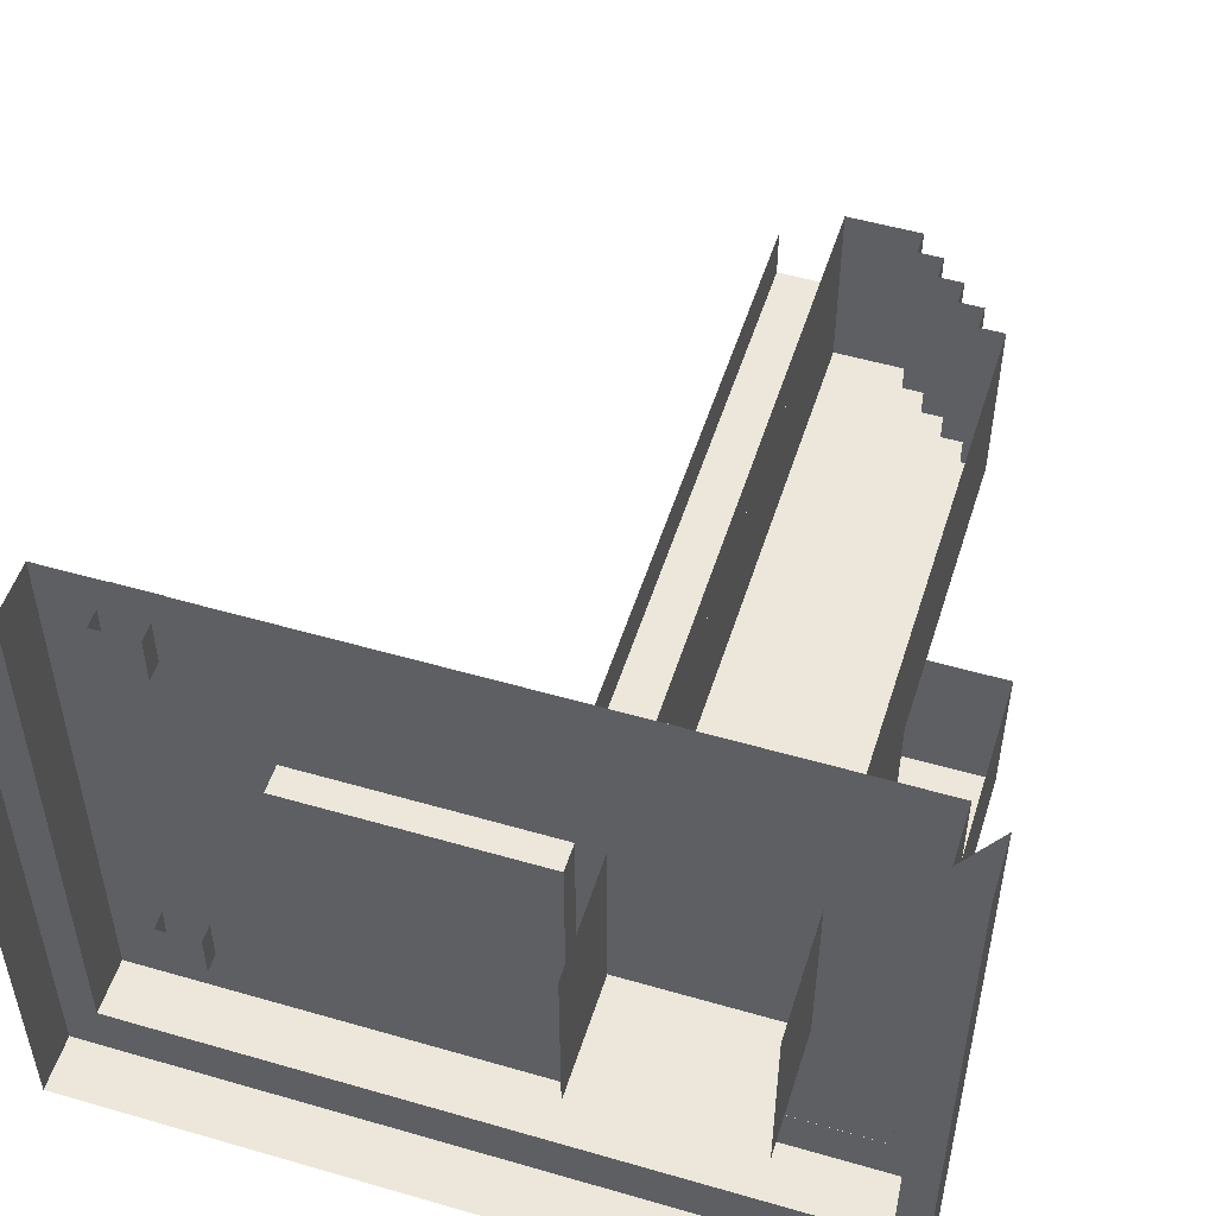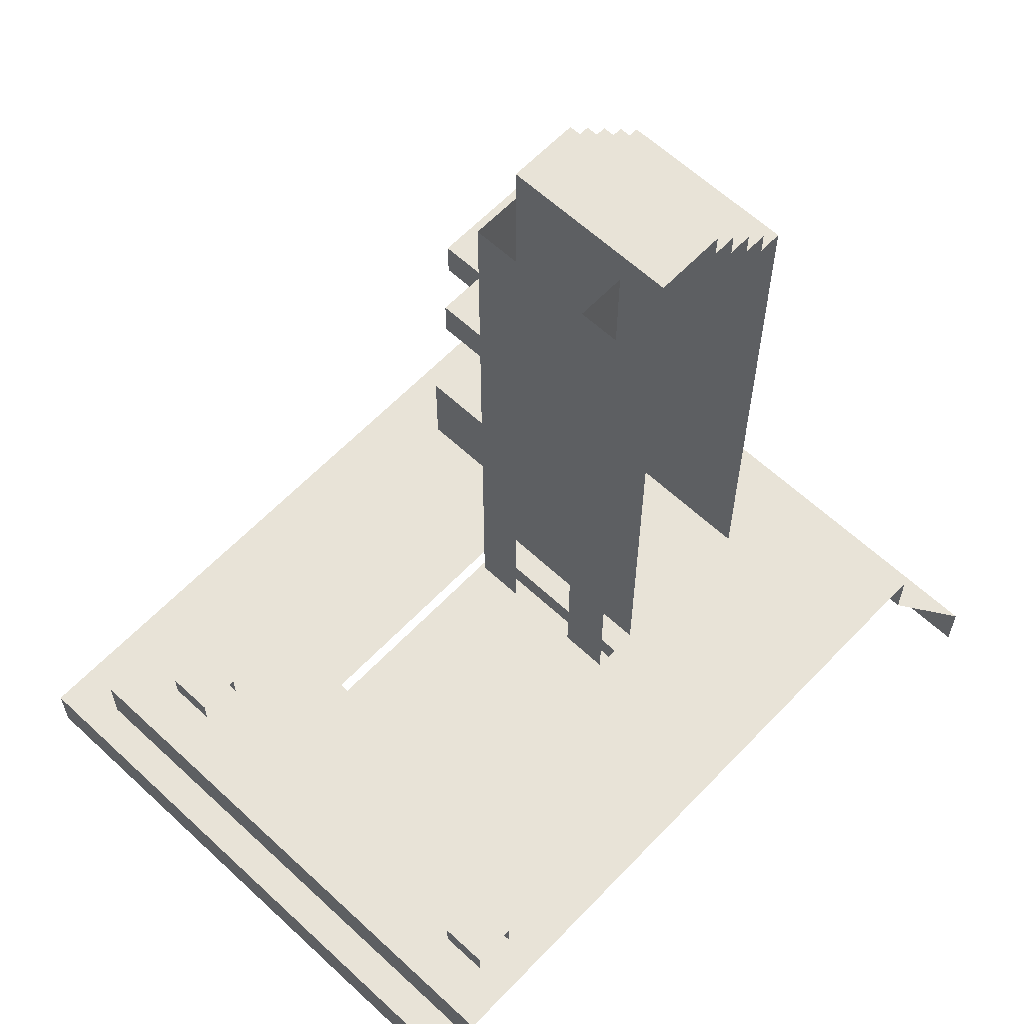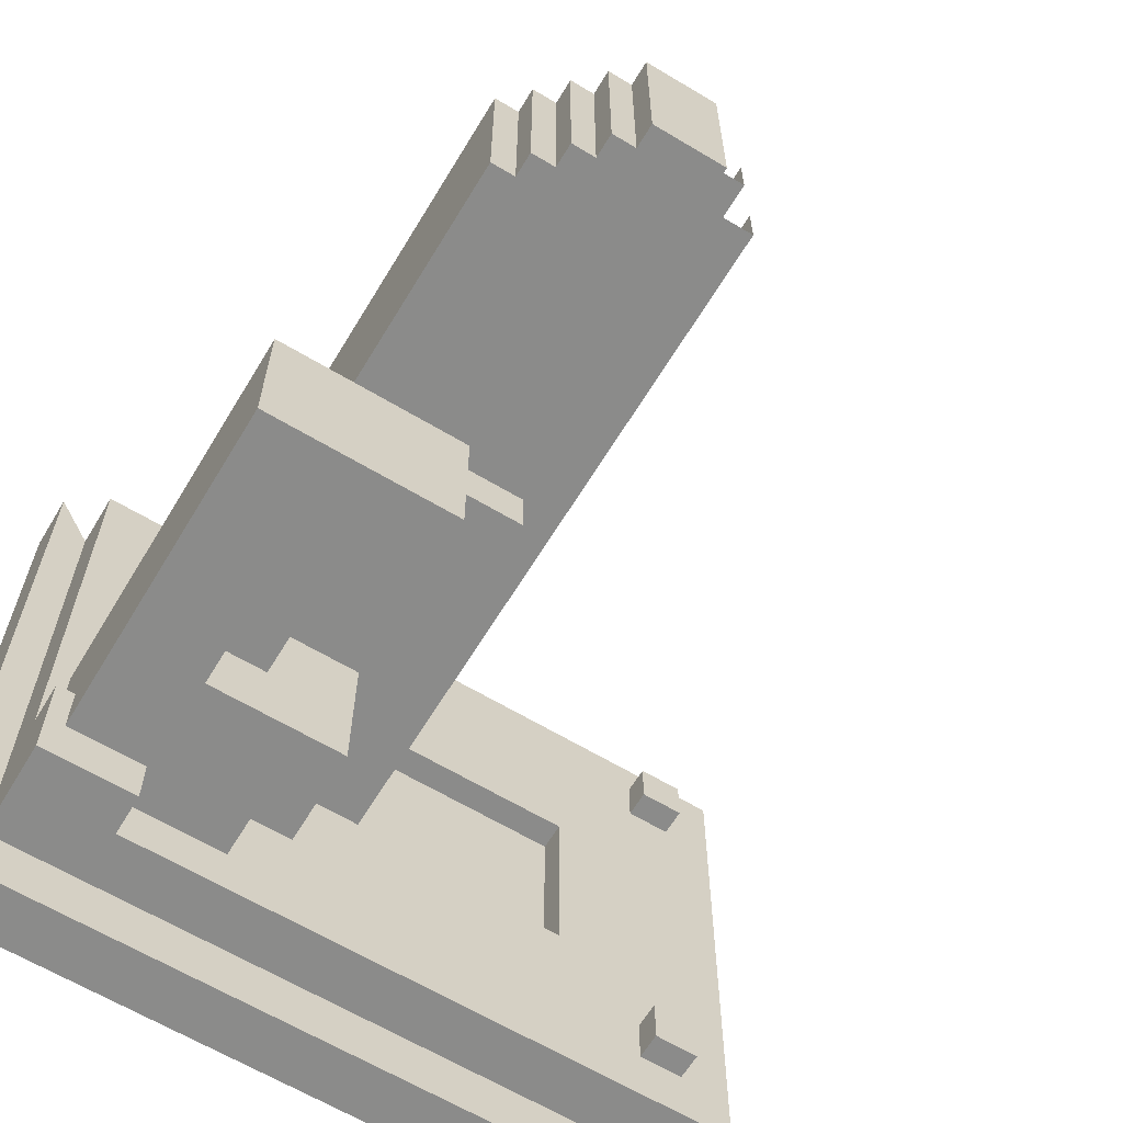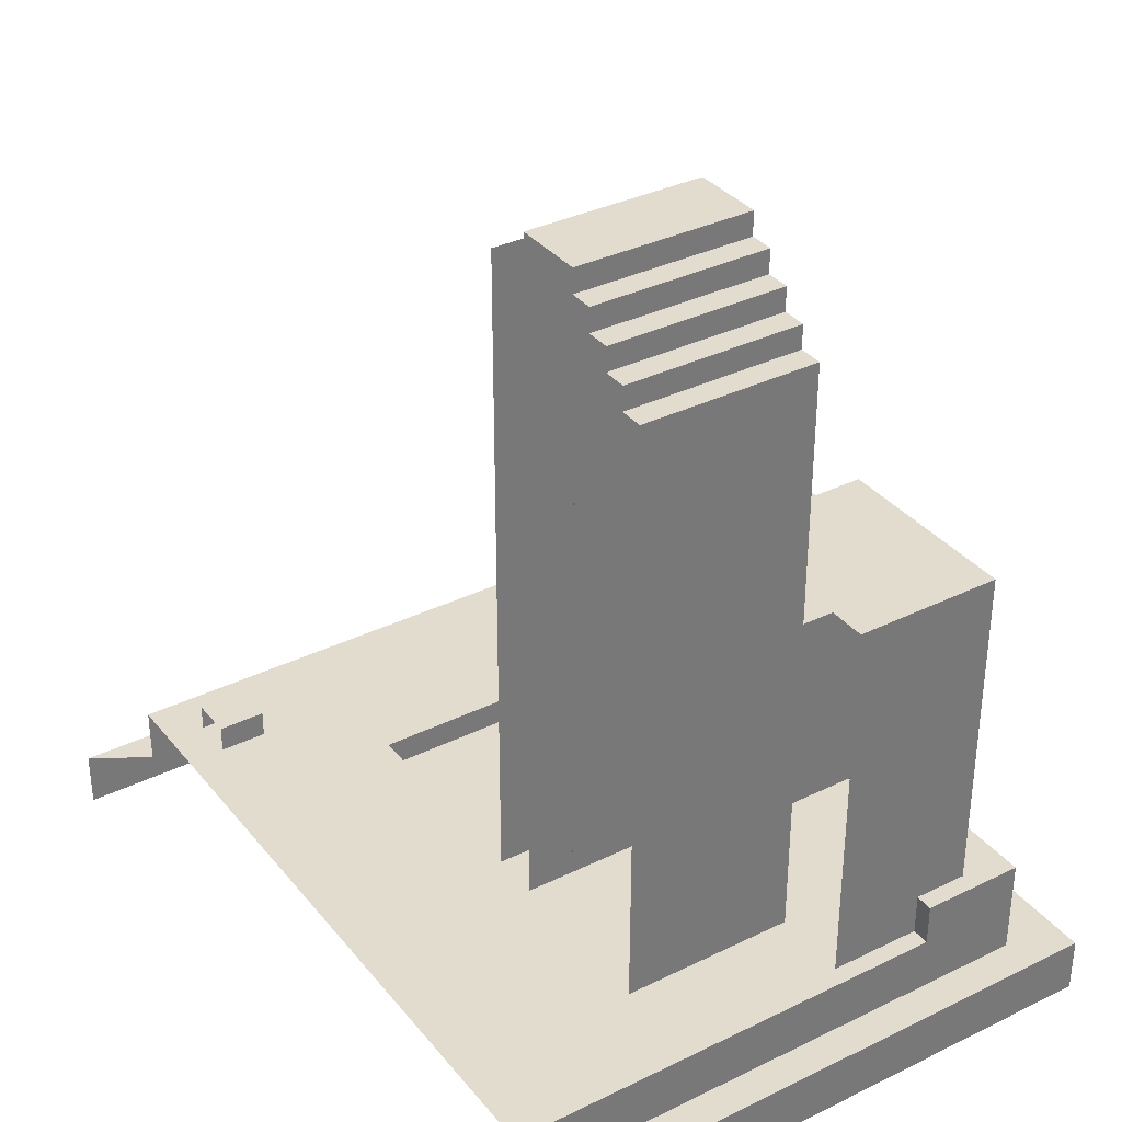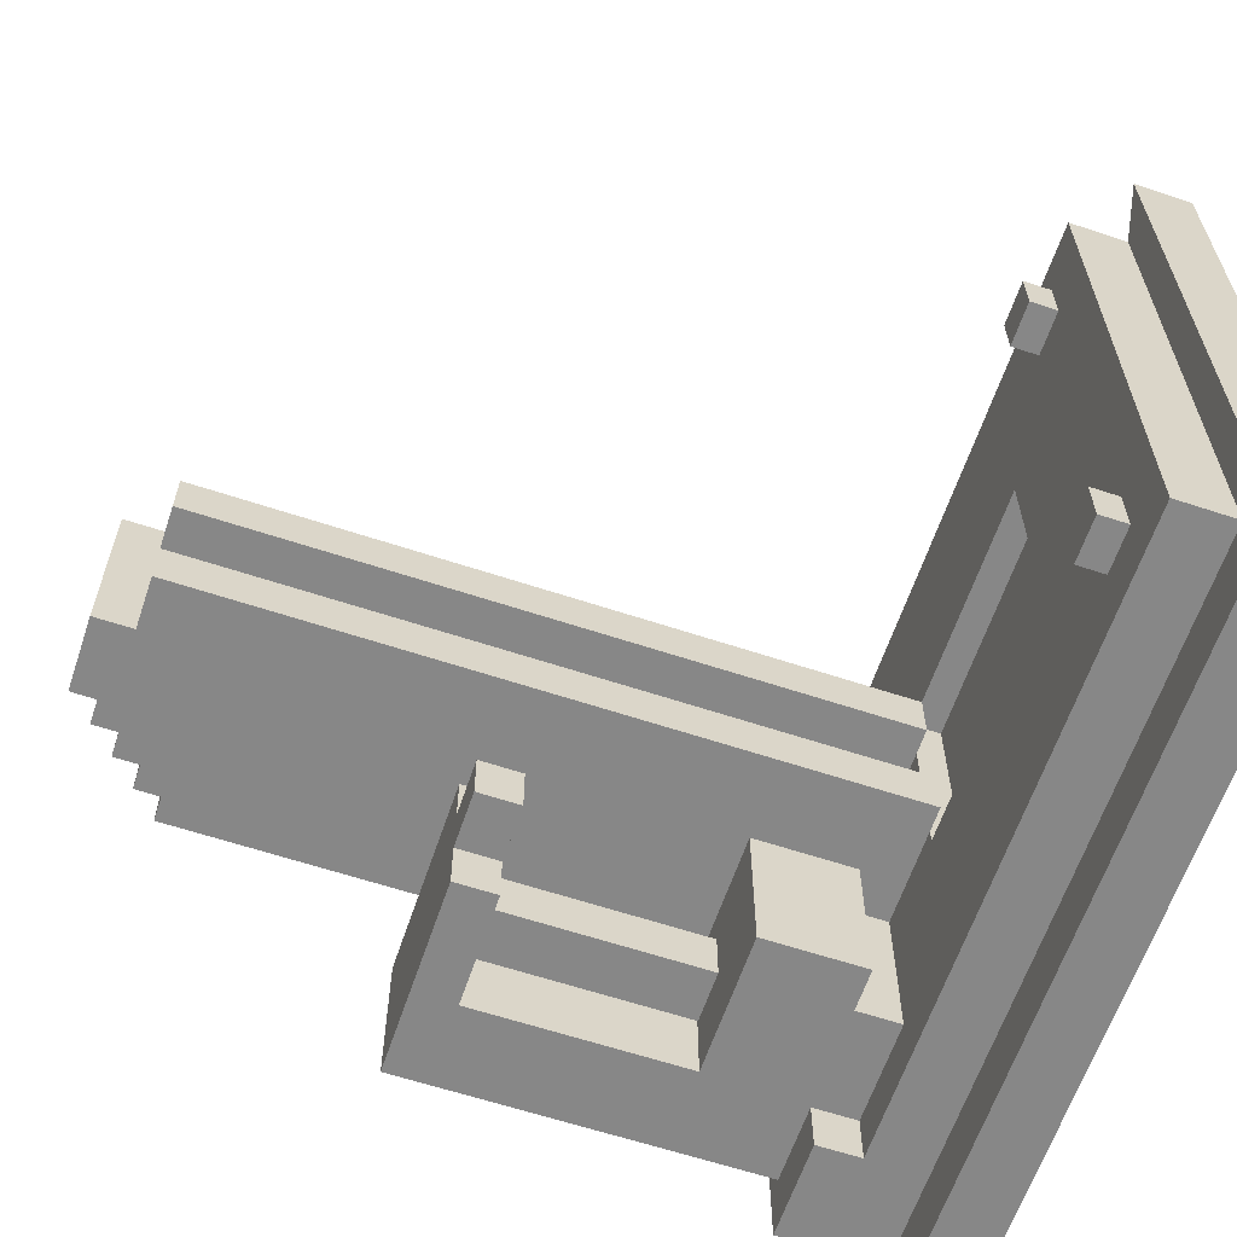
<metadata>
{"format":"obj","ext":"obj","renderer":"f3d","projection":"perspective","resolution":1024,"background":"white","views":[{"elev":52.1,"azim":-162.6,"up":"+Y"},{"elev":61.7,"azim":133.4,"up":"+Z"},{"elev":-63.7,"azim":-31.2,"up":"+Y"},{"elev":34.7,"azim":-123.2,"up":"+Z"},{"elev":-62.4,"azim":71.4,"up":"+Y"}]}
</metadata>
<code>
g background_2_space_1_stand
v -10.66 -14.88 11.55
v -10.66 -8.423 10.25
v -10.66 -8.423 11.55
v -10.66 -14.88 10.25
v -10.66 -16.21 10.25
v -10.66 -16.21 11.55
v -9.856 -14.88 11.55
v -10.66 -8.423 11.55
v -9.856 -8.423 11.55
v -10.66 -14.88 11.55
v -10.66 -16.21 11.55
v -10.66 -16.21 11.55
v -9.856 -16.21 10.25
v -10.66 -16.21 10.25
v -9.856 -16.21 11.55
v -0.5772 -16.21 10.25
v -0.5772 -16.21 11.55
v -9.856 -16.21 11.55
v -0.5772 -14.88 11.55
v -0.5772 -16.21 11.55
v -9.856 -14.88 11.55
v -10.66 -16.21 11.55
v -9.856 -14.88 12.85
v -9.856 -8.423 11.55
v -9.856 -8.423 12.85
v -9.856 -14.88 11.55
v -3.176 -10.65 12.85
v -9.856 -8.423 12.85
v -3.176 -8.423 12.85
v -9.856 -14.88 12.85
v -0.5772 -14.88 12.85
v -0.5772 -10.65 12.85
v 2.38 -10.65 12.85
v 6.534 -14.88 12.85
v 6.534 -8.423 12.85
v 2.38 -8.423 12.85
v -9.856 -14.88 12.85
v -0.5772 -14.88 11.55
v -9.856 -14.88 11.55
v -0.5772 -14.88 12.85
v 6.534 -14.88 12.85
v 6.534 -14.88 11.55
v 6.534 -16.21 11.55
v -0.5772 -16.21 10.25
v -0.5772 -16.21 11.55
v 6.534 -16.21 10.25
v 7.334 -16.21 10.25
v 7.334 -16.21 11.55
v 7.334 -16.21 11.55
v 7.334 -14.88 10.25
v 7.334 -16.21 10.25
v 7.334 -14.88 11.55
v 7.334 -8.423 10.25
v 7.334 -8.423 11.55
v 6.534 -14.88 11.55
v 7.334 -14.88 11.55
v 7.334 -16.21 11.55
v 7.334 -8.423 11.55
v 6.534 -8.423 11.55
v 6.534 -14.88 11.55
v 7.334 -16.21 11.55
v 6.534 -16.21 11.55
v -0.5772 -14.88 11.55
v -0.5772 -16.21 11.55
v 6.534 -14.88 12.85
v 6.534 -8.423 11.55
v 6.534 -14.88 11.55
v 6.534 -8.423 12.85
v -10.66 -1.971 11.55
v -10.66 -8.423 10.25
v -10.66 -1.971 10.25
v -10.66 -8.423 11.55
v -10.66 -0.6401 10.25
v -10.66 -0.6401 11.55
v -9.856 -1.971 11.55
v -10.66 -8.423 11.55
v -10.66 -1.971 11.55
v -9.856 -8.423 11.55
v -10.66 -0.6401 11.55
v -9.856 -1.971 12.85
v -9.856 -8.423 11.55
v -9.856 -1.971 11.55
v -9.856 -8.423 12.85
v -3.176 -6.199 12.85
v -9.856 -8.423 12.85
v -9.856 -1.971 12.85
v -3.176 -8.423 12.85
v -0.5772 -1.971 12.85
v -0.5772 -6.199 12.85
v 2.38 -6.199 12.85
v 6.534 -1.971 12.85
v 6.534 -8.423 12.85
v 2.38 -8.423 12.85
v 7.334 -0.6401 11.55
v 7.334 -1.971 10.25
v 7.334 -1.971 11.55
v 7.334 -0.6401 10.25
v 7.334 -8.423 10.25
v 7.334 -8.423 11.55
v 6.534 -1.971 11.55
v 7.334 -0.6401 11.55
v 7.334 -1.971 11.55
v 7.334 -8.423 11.55
v 6.534 -8.423 11.55
v 6.534 -1.971 12.85
v 6.534 -8.423 11.55
v 6.534 -8.423 12.85
v 6.534 -1.971 11.55
v -3.176 -10.65 12.21
v -3.176 -8.423 12.85
v -3.176 -8.423 12.21
v -3.176 -10.65 12.85
v -3.176 -6.199 12.21
v -3.176 -6.199 12.85
v 2.38 -8.423 12.85
v 2.38 -10.65 12.21
v 2.38 -8.423 12.21
v 2.38 -10.65 12.85
v 2.38 -6.199 12.85
v 2.38 -6.199 12.21
v 2.38 -6.199 12.85
v -0.5772 -6.199 12.21
v -0.5772 -6.199 12.85
v 2.38 -6.199 12.21
v -3.176 -6.199 12.85
v -3.176 -6.199 12.21
v 5.366 -13.59 12.43
v 4.359 -12.5 12.43
v 4.359 -13.59 12.43
v 5.366 -12.5 12.43
v 5.366 -13.59 13.47
v 4.359 -12.5 13.47
v 5.366 -12.5 13.47
v 4.359 -13.59 13.47
v 4.359 -13.59 13.47
v 4.359 -12.5 12.43
v 4.359 -12.5 13.47
v 4.359 -13.59 12.43
v 5.366 -13.59 13.47
v 4.359 -13.59 12.43
v 4.359 -13.59 13.47
v 5.366 -13.59 12.43
v 5.366 -12.5 13.47
v 5.366 -13.59 12.43
v 5.366 -13.59 13.47
v 5.366 -12.5 12.43
v 5.366 -2.846 12.43
v 4.359 -3.942 12.43
v 5.366 -3.942 12.43
v 4.359 -2.846 12.43
v 5.366 -2.846 13.47
v 4.359 -3.942 13.47
v 4.359 -2.846 13.47
v 5.366 -3.942 13.47
v 4.359 -2.846 13.47
v 4.359 -3.942 12.43
v 4.359 -2.846 12.43
v 4.359 -3.942 13.47
v 5.366 -3.942 13.47
v 5.366 -2.846 12.43
v 5.366 -3.942 12.43
v 5.366 -2.846 13.47
v 4.359 -3.942 13.47
v 5.366 -3.942 12.43
v 4.359 -3.942 12.43
v 5.366 -3.942 13.47
v -0.5772 -10.65 12.21
v 2.38 -8.423 12.21
v 2.38 -10.65 12.21
v -3.176 -8.423 12.21
v -0.5772 -6.199 12.21
v 2.38 -6.199 12.21
v -3.176 -6.199 12.21
v -3.176 -10.65 12.21
v -9.856 -12.48 13.82
v -7.654 -14.88 13.82
v -9.856 -14.88 13.82
v -7.654 -12.48 13.82
v -9.856 -12.48 12.85
v -9.856 -14.88 13.82
v -9.856 -14.88 12.85
v -9.856 -12.48 13.82
v -9.856 -14.88 12.85
v -7.654 -14.88 13.82
v -7.654 -14.88 12.85
v -9.856 -14.88 13.82
v -7.654 -14.88 12.85
v -7.654 -12.48 13.82
v -7.654 -12.48 12.85
v -7.654 -14.88 13.82
v -7.654 -12.48 12.85
v -9.856 -12.48 13.82
v -9.856 -12.48 12.85
v -7.654 -12.48 13.82
v -3.774 -12.59 21.67
v -3.774 -11.45 20.74
v -3.774 -12.59 20.74
v -3.774 -11.45 21.67
v -9.438 -10.31 21.67
v -5.032 -13.74 21.67
v -9.438 -13.74 21.67
v -5.032 -12.59 21.67
v -5.032 -11.45 21.67
v -5.032 -10.31 21.67
v -5.032 -13.74 21.67
v -5.032 -12.59 20.74
v -5.032 -13.74 20.74
v -5.032 -12.59 21.67
v -5.032 -10.31 20.74
v -5.032 -11.45 21.67
v -5.032 -10.31 21.67
v -5.032 -11.45 20.74
v -5.032 -12.59 20.74
v -3.774 -11.45 20.74
v -5.032 -11.45 20.74
v -3.774 -12.59 20.74
v -5.032 -11.45 21.67
v -3.774 -12.59 21.67
v -5.032 -12.59 21.67
v -3.774 -11.45 21.67
v -5.032 -12.59 21.67
v -3.774 -12.59 20.74
v -5.032 -12.59 20.74
v -3.774 -12.59 21.67
v -7.55 -10.31 16.06
v -4.403 -13.74 16.06
v -7.55 -13.74 16.06
v -4.403 -10.31 16.06
v -4.403 -10.31 13.82
v -4.403 -13.74 16.06
v -4.403 -10.31 16.06
v -4.403 -13.74 13.82
v -5.032 -13.74 20.74
v -9.438 -13.74 21.67
v -5.032 -13.74 21.67
v -7.55 -13.74 20.74
v -9.438 -13.74 13.82
v -7.55 -13.74 16.06
v -4.403 -13.74 13.82
v -4.403 -13.74 16.06
v -7.55 -10.31 20.74
v -5.032 -11.45 20.74
v -5.032 -10.31 20.74
v -5.032 -12.59 20.74
v -5.032 -13.74 20.74
v -7.55 -13.74 20.74
v -4.403 -10.31 13.82
v -9.438 -13.74 13.82
v -4.403 -13.74 13.82
v -9.438 -10.31 13.82
v -9.438 -13.74 21.67
v -9.438 -10.31 13.82
v -9.438 -10.31 21.67
v -9.438 -13.74 13.82
v -7.55 -10.31 20.74
v -7.55 -13.74 16.06
v -7.55 -13.74 20.74
v -7.55 -10.31 16.06
v -5.347 -10.31 13.82
v -5.347 -13.74 12.85
v -5.347 -13.74 13.82
v -5.347 -10.31 12.85
v -5.347 -13.74 13.82
v -9.438 -13.74 12.85
v -9.438 -13.74 13.82
v -5.347 -13.74 12.85
v -9.438 -13.74 13.82
v -9.438 -10.31 12.85
v -9.438 -10.31 13.82
v -9.438 -13.74 12.85
v -2.614 -9.171 28.3
v -2.614 -10.31 12.85
v -2.614 -10.31 28.3
v -2.614 -9.171 12.85
v -2.614 -10.31 28.3
v -3.774 -10.31 12.85
v -3.774 -10.31 28.3
v -2.614 -10.31 12.85
v -2.614 -6.204 28.3
v -2.614 -7.345 12.85
v -2.614 -7.345 28.3
v -2.614 -6.204 12.85
v -2.614 -7.345 28.3
v -3.774 -7.345 12.85
v -3.774 -7.345 28.3
v -2.614 -7.345 12.85
v -6.353 -11.02 20.74
v -6.353 -12.16 16.06
v -6.353 -12.16 20.74
v -6.353 -11.02 16.06
v -6.353 -12.16 20.74
v -7.513 -12.16 16.06
v -7.513 -12.16 20.74
v -6.353 -12.16 16.06
v -7.513 -12.16 16.06
v -6.353 -11.02 16.06
v -7.513 -11.02 16.06
v -6.353 -12.16 16.06
v -6.353 -11.02 16.06
v -7.513 -11.02 20.74
v -7.513 -11.02 16.06
v -6.353 -11.02 20.74
v -7.513 -11.02 20.74
v -6.353 -12.16 20.74
v -7.513 -12.16 20.74
v -6.353 -11.02 20.74
v -3.774 -10.31 10.09
v -3.774 -6.204 25.28
v -3.774 -6.204 10.09
v -3.774 -10.31 25.28
v -7.666 -10.31 10.09
v -3.774 -10.31 25.28
v -3.774 -10.31 10.09
v -7.666 -10.31 25.28
v -7.666 -6.204 10.09
v -7.666 -10.31 25.28
v -7.666 -10.31 10.09
v -7.666 -6.204 25.28
v -5.442 -6.204 29.17
v -3.774 -10.31 29.17
v -5.442 -10.31 29.17
v -3.774 -6.204 29.17
v -7.666 -10.31 25.28
v -7.666 -6.204 26.94
v -7.666 -10.31 26.94
v -7.666 -6.204 25.28
v -7.666 -10.31 25.28
v -7.11 -10.31 26.94
v -3.774 -10.31 25.28
v -7.666 -10.31 26.94
v -6.554 -10.31 27.5
v -7.11 -10.31 27.5
v -5.998 -10.31 28.06
v -6.554 -10.31 28.06
v -5.442 -10.31 28.61
v -5.998 -10.31 28.61
v -3.774 -10.31 29.17
v -5.442 -10.31 29.17
v -3.774 -10.31 25.28
v -3.774 -6.204 29.17
v -3.774 -6.204 25.28
v -3.774 -10.31 29.17
v -7.666 -10.31 26.94
v -7.11 -6.204 26.94
v -7.11 -10.31 26.94
v -7.666 -6.204 26.94
v -7.11 -10.31 26.94
v -7.11 -6.204 27.5
v -7.11 -10.31 27.5
v -7.11 -6.204 26.94
v -7.11 -10.31 27.5
v -6.554 -6.204 27.5
v -6.554 -10.31 27.5
v -7.11 -6.204 27.5
v -6.554 -10.31 27.5
v -6.554 -6.204 28.06
v -6.554 -10.31 28.06
v -6.554 -6.204 27.5
v -6.554 -10.31 28.06
v -5.998 -6.204 28.06
v -5.998 -10.31 28.06
v -6.554 -6.204 28.06
v -5.998 -10.31 28.06
v -5.998 -6.204 28.61
v -5.998 -10.31 28.61
v -5.998 -6.204 28.06
v -5.998 -10.31 28.61
v -5.442 -6.204 28.61
v -5.442 -10.31 28.61
v -5.998 -6.204 28.61
v -5.442 -10.31 28.61
v -5.442 -6.204 29.17
v -5.442 -10.31 29.17
v -5.442 -6.204 28.61
f -372 -373 -374
f -371 -374 -373
f -371 -370 -374
f -369 -374 -370
f -366 -367 -368
f -365 -368 -367
f -364 -368 -365
f -361 -362 -363
f -360 -363 -362
f -362 -359 -360
f -358 -360 -359
f -355 -356 -357
f -354 -357 -356
f -357 -354 -353
f -350 -351 -352
f -349 -352 -351
f -346 -347 -348
f -345 -348 -347
f -345 -344 -348
f -343 -348 -344
f -343 -344 -342
f -341 -342 -344
f -341 -340 -342
f -339 -342 -340
f -336 -337 -338
f -335 -338 -337
f -335 -337 -334
f -333 -334 -337
f -330 -331 -332
f -329 -332 -331
f -329 -328 -332
f -327 -332 -328
f -324 -325 -326
f -323 -326 -325
f -325 -322 -323
f -321 -323 -322
f -318 -319 -320
f -319 -317 -320
f -316 -320 -317
f -313 -314 -315
f -315 -312 -313
f -311 -313 -312
f -308 -309 -310
f -307 -310 -309
f -304 -305 -306
f -303 -306 -305
f -304 -306 -302
f -301 -302 -306
f -298 -299 -300
f -297 -300 -299
f -300 -296 -298
f -293 -294 -295
f -292 -295 -294
f -289 -290 -291
f -288 -291 -290
f -289 -291 -287
f -286 -287 -291
f -286 -285 -287
f -284 -287 -285
f -284 -285 -283
f -282 -283 -285
f -279 -280 -281
f -278 -281 -280
f -280 -279 -277
f -276 -277 -279
f -273 -274 -275
f -273 -275 -272
f -271 -272 -275
f -268 -269 -270
f -267 -270 -269
f -264 -265 -266
f -263 -266 -265
f -264 -262 -265
f -261 -265 -262
f -258 -259 -260
f -257 -260 -259
f -260 -256 -258
f -255 -258 -256
f -252 -253 -254
f -251 -254 -253
f -252 -250 -253
f -249 -253 -250
f -246 -247 -248
f -245 -248 -247
f -242 -243 -244
f -241 -244 -243
f -238 -239 -240
f -237 -240 -239
f -234 -235 -236
f -233 -236 -235
f -230 -231 -232
f -229 -232 -231
f -226 -227 -228
f -225 -228 -227
f -222 -223 -224
f -221 -224 -223
f -218 -219 -220
f -217 -220 -219
f -214 -215 -216
f -213 -216 -215
f -210 -211 -212
f -209 -212 -211
f -206 -207 -208
f -207 -205 -208
f -204 -205 -207
f -203 -204 -207
f -202 -205 -204
f -205 -201 -208
f -198 -199 -200
f -197 -200 -199
f -194 -195 -196
f -193 -196 -195
f -190 -191 -192
f -189 -192 -191
f -186 -187 -188
f -185 -188 -187
f -182 -183 -184
f -181 -184 -183
f -178 -179 -180
f -177 -180 -179
f -174 -175 -176
f -175 -173 -176
f -173 -172 -176
f -172 -171 -176
f -168 -169 -170
f -167 -170 -169
f -164 -165 -166
f -163 -166 -165
f -160 -161 -162
f -159 -162 -161
f -156 -157 -158
f -155 -158 -157
f -152 -153 -154
f -151 -154 -153
f -148 -149 -150
f -147 -150 -149
f -144 -145 -146
f -143 -146 -145
f -140 -141 -142
f -139 -142 -141
f -141 -138 -139
f -137 -139 -138
f -138 -136 -137
f -135 -137 -136
f -132 -133 -134
f -133 -131 -134
f -131 -130 -134
f -130 -129 -134
f -126 -127 -128
f -125 -128 -127
f -122 -123 -124
f -121 -124 -123
f -118 -119 -120
f -117 -120 -119
f -114 -115 -116
f -113 -116 -115
f -110 -111 -112
f -109 -112 -111
f -106 -107 -108
f -105 -108 -107
f -102 -103 -104
f -101 -104 -103
f -98 -99 -100
f -97 -100 -99
f -94 -95 -96
f -93 -96 -95
f -90 -91 -92
f -89 -92 -91
f -86 -87 -88
f -85 -88 -87
f -82 -83 -84
f -81 -84 -83
f -78 -79 -80
f -77 -80 -79
f -74 -75 -76
f -73 -76 -75
f -70 -71 -72
f -69 -72 -71
f -66 -67 -68
f -65 -68 -67
f -62 -63 -64
f -61 -64 -63
f -58 -59 -60
f -57 -60 -59
f -54 -55 -56
f -53 -56 -55
f -50 -51 -52
f -49 -52 -51
f -46 -47 -48
f -45 -48 -47
f -46 -44 -47
f -43 -47 -44
f -46 -42 -44
f -41 -44 -42
f -46 -40 -42
f -39 -42 -40
f -40 -46 -38
f -40 -38 -37
f -34 -35 -36
f -33 -36 -35
f -30 -31 -32
f -29 -32 -31
f -26 -27 -28
f -25 -28 -27
f -22 -23 -24
f -21 -24 -23
f -18 -19 -20
f -17 -20 -19
f -14 -15 -16
f -13 -16 -15
f -10 -11 -12
f -9 -12 -11
f -6 -7 -8
f -5 -8 -7
f -2 -3 -4
f -1 -4 -3

</code>
